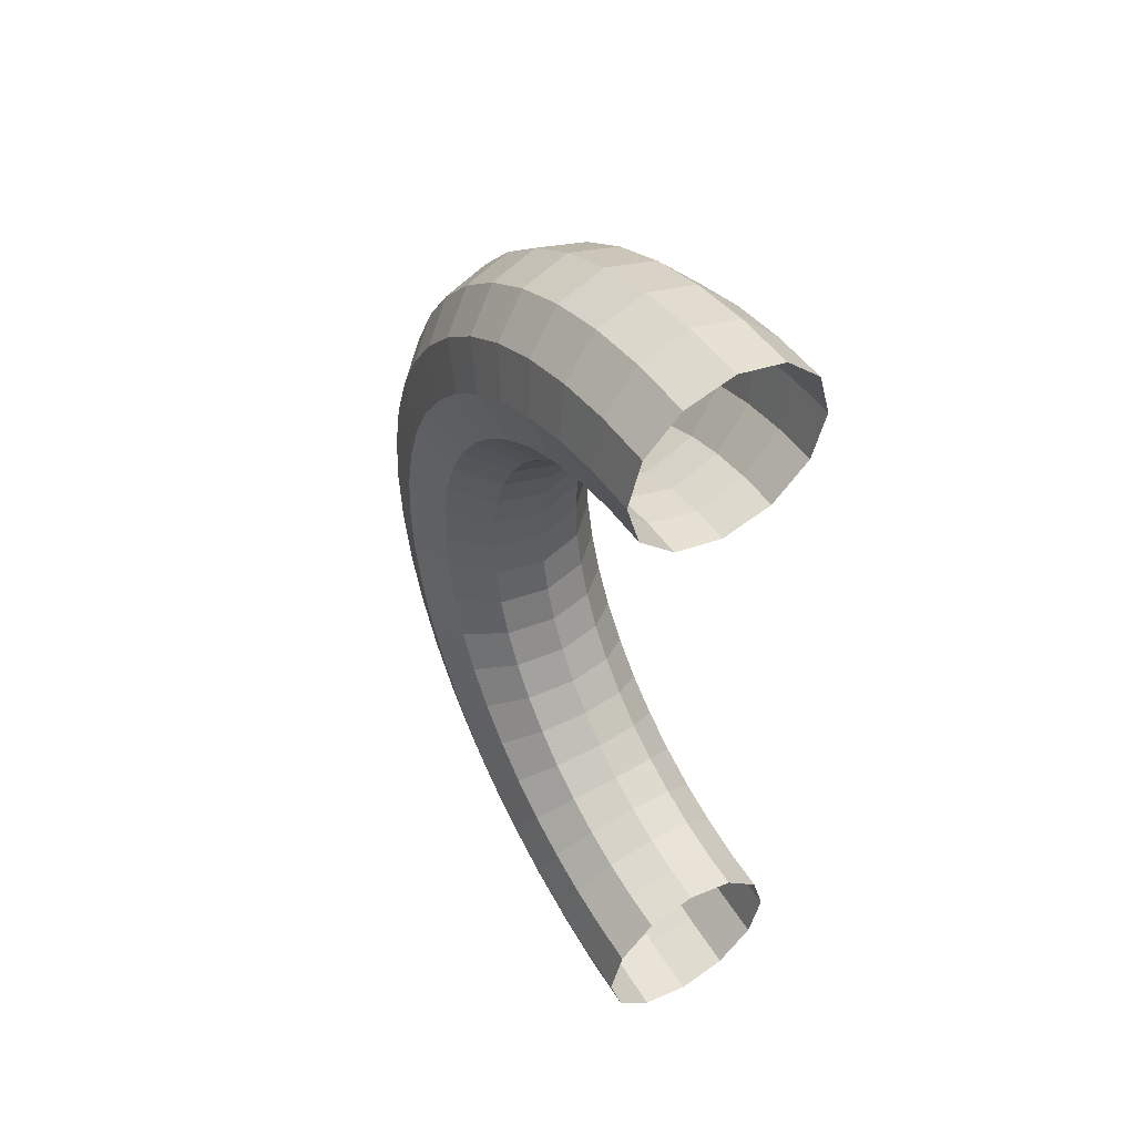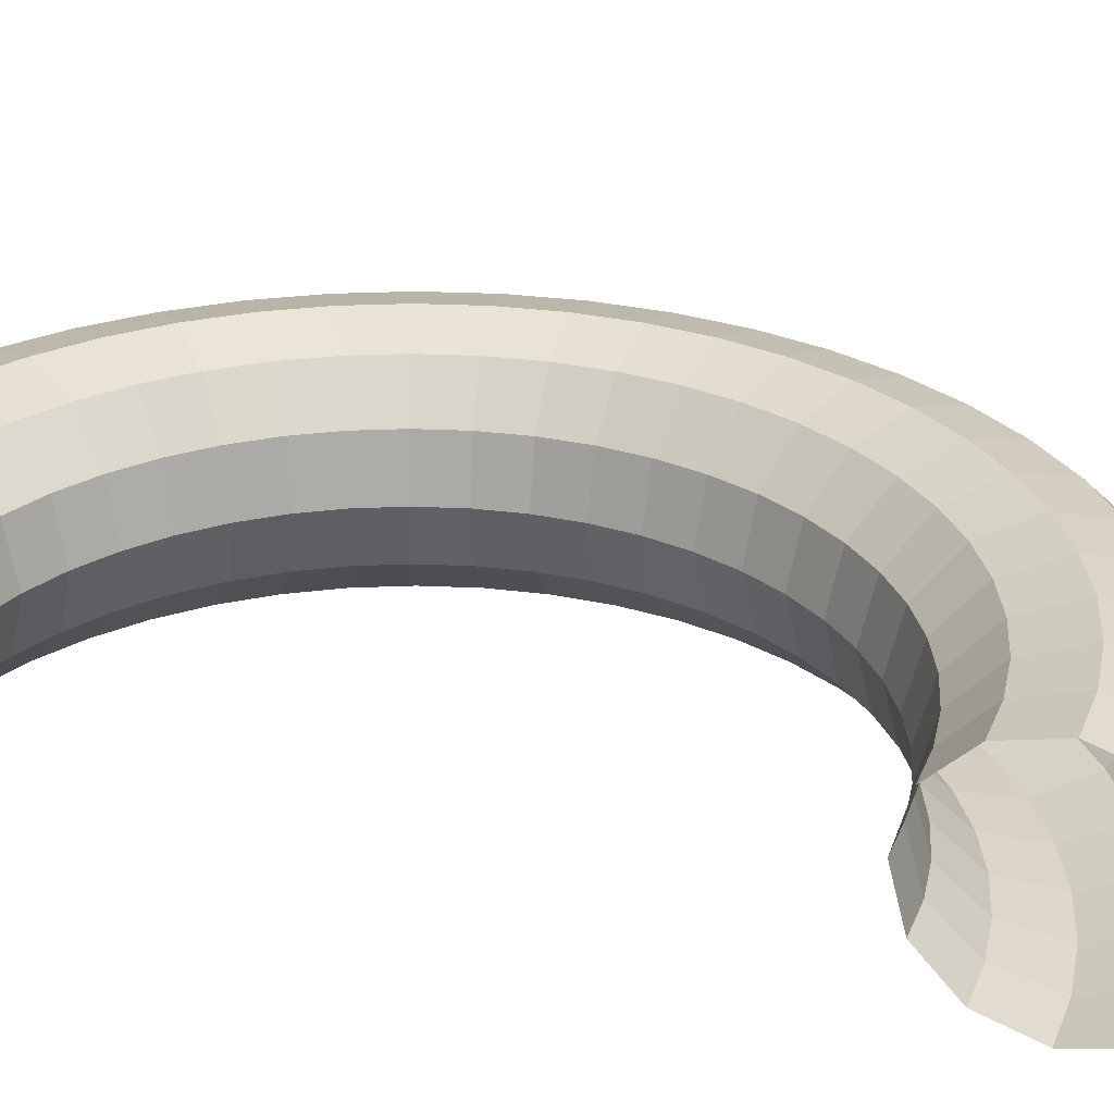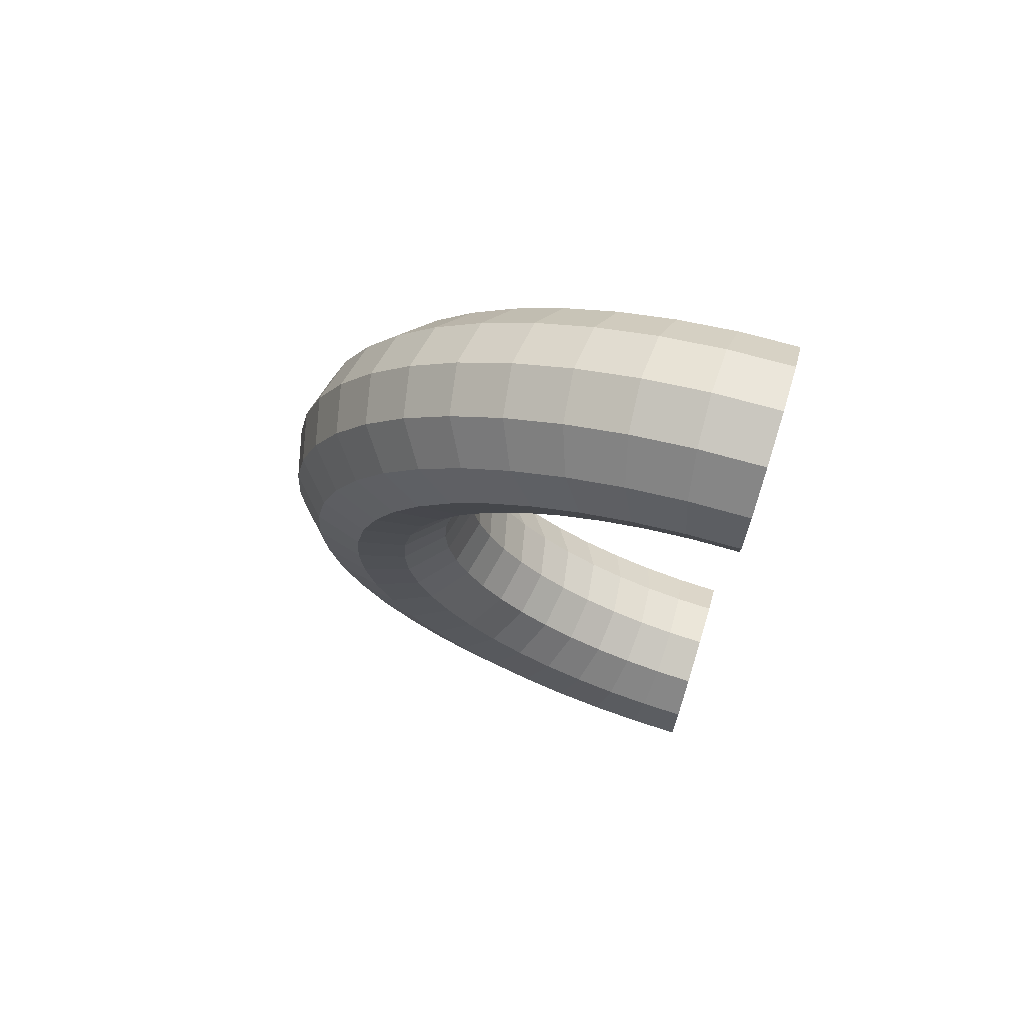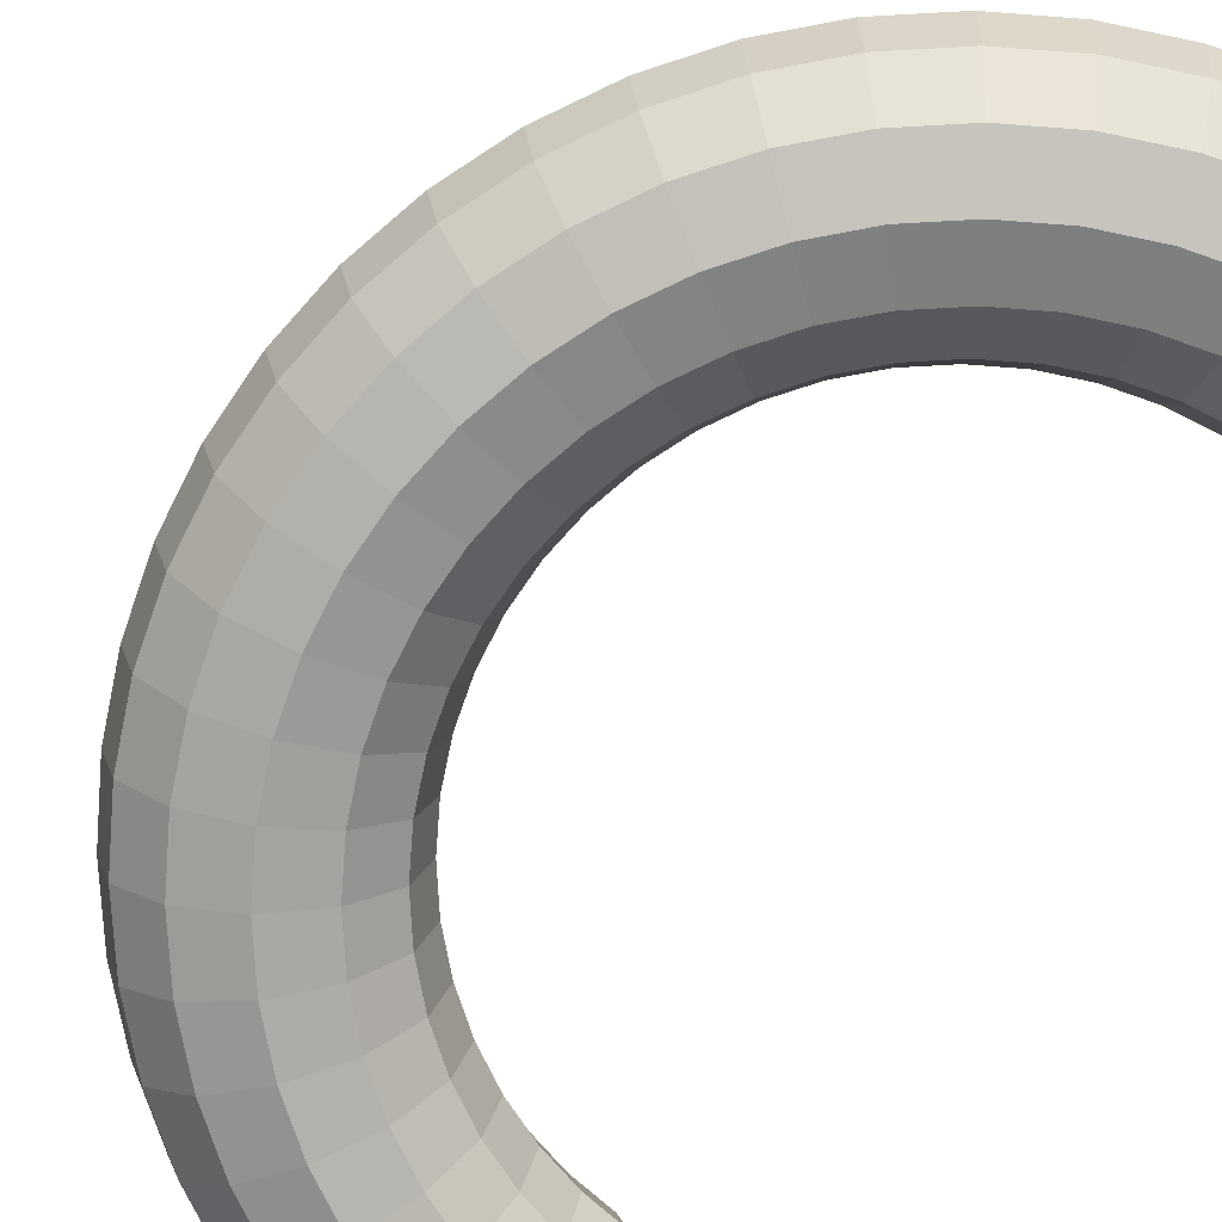
<metadata>
{"format":"obj","ext":"obj","renderer":"f3d","projection":"perspective","resolution":1024,"background":"white","views":[{"elev":50.9,"azim":58.0,"up":"+Z"},{"elev":28.4,"azim":112.6,"up":"+Y"},{"elev":71.5,"azim":17.2,"up":"+Z"},{"elev":-74.6,"azim":-38.1,"up":"+Y"}]}
</metadata>
<code>
o Torus.001
v 0 0 -1.25
v 0 0 -0.75
v 0 -0.125 -0.7835
v 0 -0.2165 -0.875
v 0 -0.25 -1
v 0 -0.2165 -1.125
v 0 -0.125 -1.217
v -0.1632 0 -1.239
v -0.09789 0 -0.7436
v -0.1023 -0.125 -0.7768
v -0.1142 -0.2165 -0.8675
v -0.1305 -0.25 -0.9914
v -0.1468 -0.2165 -1.115
v -0.1588 -0.125 -1.206
v -0.3235 0 -1.207
v -0.1941 0 -0.7244
v -0.2028 -0.125 -0.7568
v -0.2265 -0.2165 -0.8452
v -0.2588 -0.25 -0.9659
v -0.2912 -0.2165 -1.087
v -0.3149 -0.125 -1.175
v -0.4784 0 -1.155
v -0.287 0 -0.6929
v -0.2998 -0.125 -0.7239
v -0.3348 -0.2165 -0.8084
v -0.3827 -0.25 -0.9239
v -0.4305 -0.2165 -1.039
v -0.4655 -0.125 -1.124
v -0.625 0 -1.083
v -0.375 0 -0.6495
v -0.3917 -0.125 -0.6785
v -0.4375 -0.2165 -0.7578
v -0.5 -0.25 -0.866
v -0.5625 -0.2165 -0.9743
v -0.6083 -0.125 -1.054
v -0.761 0 -0.9917
v -0.4566 0 -0.595
v -0.477 -0.125 -0.6216
v -0.5327 -0.2165 -0.6942
v -0.6088 -0.25 -0.7934
v -0.6849 -0.2165 -0.8925
v -0.7406 -0.125 -0.9651
v -0.8839 0 -0.8839
v -0.5303 0 -0.5303
v -0.554 -0.125 -0.554
v -0.6187 -0.2165 -0.6187
v -0.7071 -0.25 -0.7071
v -0.7955 -0.2165 -0.7955
v -0.8602 -0.125 -0.8602
v -0.9917 0 -0.761
v -0.595 0 -0.4566
v -0.6216 -0.125 -0.477
v -0.6942 -0.2165 -0.5327
v -0.7934 -0.25 -0.6088
v -0.8925 -0.2165 -0.6849
v -0.9651 -0.125 -0.7406
v -1.083 0 -0.625
v -0.6495 0 -0.375
v -0.6785 -0.125 -0.3917
v -0.7578 -0.2165 -0.4375
v -0.866 -0.25 -0.5
v -0.9743 -0.2165 -0.5625
v -1.054 -0.125 -0.6083
v -1.155 0 -0.4784
v -0.6929 0 -0.287
v -0.7239 -0.125 -0.2998
v -0.8084 -0.2165 -0.3348
v -0.9239 -0.25 -0.3827
v -1.039 -0.2165 -0.4305
v -1.124 -0.125 -0.4655
v -1.207 0 -0.3235
v -0.7244 0 -0.1941
v -0.7568 -0.125 -0.2028
v -0.8452 -0.2165 -0.2265
v -0.9659 -0.25 -0.2588
v -1.087 -0.2165 -0.2912
v -1.175 -0.125 -0.3149
v -1.239 0 -0.1632
v -0.7436 0 -0.09789
v -0.7768 -0.125 -0.1023
v -0.8675 -0.2165 -0.1142
v -0.9914 -0.25 -0.1305
v -1.115 -0.2165 -0.1468
v -1.206 -0.125 -0.1588
v -1.25 0 -0
v -0.75 0 -0
v -0.7835 -0.125 -0
v -0.875 -0.2165 -0
v -1 -0.25 -0
v -1.125 -0.2165 -0
v -1.217 -0.125 -0
v -1.239 0 0.1632
v -0.7436 0 0.09789
v -0.7768 -0.125 0.1023
v -0.8675 -0.2165 0.1142
v -0.9914 -0.25 0.1305
v -1.115 -0.2165 0.1468
v -1.206 -0.125 0.1588
v -1.207 0 0.3235
v -0.7244 0 0.1941
v -0.7568 -0.125 0.2028
v -0.8452 -0.2165 0.2265
v -0.9659 -0.25 0.2588
v -1.087 -0.2165 0.2912
v -1.175 -0.125 0.3149
v -1.155 0 0.4784
v -0.6929 0 0.287
v -0.7239 -0.125 0.2998
v -0.8084 -0.2165 0.3348
v -0.9239 -0.25 0.3827
v -1.039 -0.2165 0.4305
v -1.124 -0.125 0.4655
v -1.083 0 0.625
v -0.6495 0 0.375
v -0.6785 -0.125 0.3917
v -0.7578 -0.2165 0.4375
v -0.866 -0.25 0.5
v -0.9743 -0.2165 0.5625
v -1.054 -0.125 0.6083
v -0.9917 0 0.761
v -0.595 0 0.4566
v -0.6216 -0.125 0.477
v -0.6942 -0.2165 0.5327
v -0.7934 -0.25 0.6088
v -0.8925 -0.2165 0.6849
v -0.9651 -0.125 0.7406
v -0.8839 0 0.8839
v -0.5303 0 0.5303
v -0.554 -0.125 0.554
v -0.6187 -0.2165 0.6187
v -0.7071 -0.25 0.7071
v -0.7955 -0.2165 0.7955
v -0.8602 -0.125 0.8602
v -0.761 0 0.9917
v -0.4566 0 0.595
v -0.477 -0.125 0.6216
v -0.5327 -0.2165 0.6942
v -0.6088 -0.25 0.7934
v -0.6849 -0.2165 0.8925
v -0.7406 -0.125 0.9651
v -0.625 0 1.083
v -0.375 0 0.6495
v -0.3917 -0.125 0.6785
v -0.4375 -0.2165 0.7578
v -0.5 -0.25 0.866
v -0.5625 -0.2165 0.9743
v -0.6083 -0.125 1.054
v -0.4784 0 1.155
v -0.287 0 0.6929
v -0.2998 -0.125 0.7239
v -0.3348 -0.2165 0.8084
v -0.3827 -0.25 0.9239
v -0.4305 -0.2165 1.039
v -0.4655 -0.125 1.124
v -0.3235 0 1.207
v -0.1941 0 0.7244
v -0.2028 -0.125 0.7568
v -0.2265 -0.2165 0.8452
v -0.2588 -0.25 0.9659
v -0.2912 -0.2165 1.087
v -0.3149 -0.125 1.175
v -0.1632 0 1.239
v -0.09789 0 0.7436
v -0.1023 -0.125 0.7768
v -0.1142 -0.2165 0.8675
v -0.1305 -0.25 0.9914
v -0.1468 -0.2165 1.115
v -0.1588 -0.125 1.206
v 0 0 1.25
v 0 0 0.75
v 0 -0.125 0.7835
v 0 -0.2165 0.875
v 0 -0.25 1
v 0 -0.2165 1.125
v 0 -0.125 1.217
v 0 0 -1.25
v 0 0.125 -1.217
v 0 0.2165 -1.125
v 0 0.25 -1
v 0 0.2165 -0.875
v 0 0.125 -0.7835
v 0 0 -0.75
v -0.1632 0 -1.239
v -0.1588 0.125 -1.206
v -0.1468 0.2165 -1.115
v -0.1305 0.25 -0.9914
v -0.1142 0.2165 -0.8675
v -0.1023 0.125 -0.7768
v -0.09789 0 -0.7436
v -0.3235 0 -1.207
v -0.3149 0.125 -1.175
v -0.4784 0 -1.155
v -0.4655 0.125 -1.124
v -0.625 0 -1.083
v -0.6083 0.125 -1.054
v -0.761 0 -0.9917
v -0.7406 0.125 -0.9651
v -0.1632 0 1.239
v -0.1588 0.125 1.206
v -0.1468 0.2165 1.115
v -0.1305 0.25 0.9914
v -0.1142 0.2165 0.8675
v -0.1023 0.125 0.7768
v -0.09789 0 0.7436
v 0 0 1.25
v 0 0.125 1.217
v 0 0.2165 1.125
v 0 0.25 1
v 0 0.2165 0.875
v 0 0.125 0.7835
v 0 0 0.75
v -0.1588 0.125 -1.206
v -0.1468 0.2165 -1.115
v -0.1305 0.25 -0.9914
v -0.1142 0.2165 -0.8675
v -0.1023 0.125 -0.7768
v -0.09789 0 -0.7436
v -0.3149 0.125 -1.175
v -0.2912 0.2165 -1.087
v -0.2588 0.25 -0.9659
v -0.2265 0.2165 -0.8452
v -0.2028 0.125 -0.7568
v -0.1941 0 -0.7244
v -0.4655 0.125 -1.124
v -0.4305 0.2165 -1.039
v -0.3827 0.25 -0.9239
v -0.3348 0.2165 -0.8084
v -0.2998 0.125 -0.7239
v -0.287 0 -0.6929
v -0.6083 0.125 -1.054
v -0.5625 0.2165 -0.9743
v -0.5 0.25 -0.866
v -0.4375 0.2165 -0.7578
v -0.3917 0.125 -0.6785
v -0.375 0 -0.6495
v -0.761 0 -0.9917
v -0.7406 0.125 -0.9651
v -0.6849 0.2165 -0.8925
v -0.6088 0.25 -0.7934
v -0.5327 0.2165 -0.6942
v -0.477 0.125 -0.6216
v -0.4566 0 -0.595
v -0.8839 0 -0.8839
v -0.8602 0.125 -0.8602
v -0.7955 0.2165 -0.7955
v -0.7071 0.25 -0.7071
v -0.6187 0.2165 -0.6187
v -0.554 0.125 -0.554
v -0.5303 0 -0.5303
v -0.9917 0 -0.761
v -0.9651 0.125 -0.7406
v -0.8925 0.2165 -0.6849
v -0.7934 0.25 -0.6088
v -0.6942 0.2165 -0.5327
v -0.6216 0.125 -0.477
v -0.595 0 -0.4566
v -1.083 0 -0.625
v -1.054 0.125 -0.6083
v -0.9743 0.2165 -0.5625
v -0.866 0.25 -0.5
v -0.7578 0.2165 -0.4375
v -0.6785 0.125 -0.3917
v -0.6495 0 -0.375
v -1.155 0 -0.4784
v -1.124 0.125 -0.4655
v -1.039 0.2165 -0.4305
v -0.9239 0.25 -0.3827
v -0.8084 0.2165 -0.3348
v -0.7239 0.125 -0.2998
v -0.6929 0 -0.287
v -1.207 0 -0.3235
v -1.175 0.125 -0.3149
v -1.087 0.2165 -0.2912
v -0.9659 0.25 -0.2588
v -0.8452 0.2165 -0.2265
v -0.7568 0.125 -0.2028
v -0.7244 0 -0.1941
v -1.239 0 -0.1632
v -1.206 0.125 -0.1588
v -1.115 0.2165 -0.1468
v -0.9914 0.25 -0.1305
v -0.8675 0.2165 -0.1142
v -0.7768 0.125 -0.1023
v -0.7436 0 -0.09789
v -1.25 0 -0
v -1.217 0.125 -0
v -1.125 0.2165 -0
v -1 0.25 -0
v -0.875 0.2165 -0
v -0.7835 0.125 -0
v -0.75 0 -0
v -1.239 0 0.1632
v -1.206 0.125 0.1588
v -1.115 0.2165 0.1468
v -0.9914 0.25 0.1305
v -0.8675 0.2165 0.1142
v -0.7768 0.125 0.1023
v -0.7436 0 0.09789
v -1.207 0 0.3235
v -1.175 0.125 0.3149
v -1.087 0.2165 0.2912
v -0.9659 0.25 0.2588
v -0.8452 0.2165 0.2265
v -0.7568 0.125 0.2028
v -0.7244 0 0.1941
v -1.155 0 0.4784
v -1.124 0.125 0.4655
v -1.039 0.2165 0.4305
v -0.9239 0.25 0.3827
v -0.8084 0.2165 0.3348
v -0.7239 0.125 0.2998
v -0.6929 0 0.287
v -1.083 0 0.625
v -1.054 0.125 0.6083
v -0.9743 0.2165 0.5625
v -0.866 0.25 0.5
v -0.7578 0.2165 0.4375
v -0.6785 0.125 0.3917
v -0.6495 0 0.375
v -0.9917 0 0.761
v -0.9651 0.125 0.7406
v -0.8925 0.2165 0.6849
v -0.7934 0.25 0.6088
v -0.6942 0.2165 0.5327
v -0.6216 0.125 0.477
v -0.595 0 0.4566
v -0.8839 0 0.8839
v -0.8602 0.125 0.8602
v -0.7955 0.2165 0.7955
v -0.7071 0.25 0.7071
v -0.6187 0.2165 0.6187
v -0.554 0.125 0.554
v -0.5303 0 0.5303
v -0.761 0 0.9917
v -0.7406 0.125 0.9651
v -0.6849 0.2165 0.8925
v -0.6088 0.25 0.7934
v -0.5327 0.2165 0.6942
v -0.477 0.125 0.6216
v -0.4566 0 0.595
v -0.625 0 1.083
v -0.6083 0.125 1.054
v -0.5625 0.2165 0.9743
v -0.5 0.25 0.866
v -0.4375 0.2165 0.7578
v -0.3917 0.125 0.6785
v -0.375 0 0.6495
v -0.4784 0 1.155
v -0.4655 0.125 1.124
v -0.4305 0.2165 1.039
v -0.3827 0.25 0.9239
v -0.3348 0.2165 0.8084
v -0.2998 0.125 0.7239
v -0.287 0 0.6929
v -0.3235 0 1.207
v -0.3149 0.125 1.175
v -0.2912 0.2165 1.087
v -0.2588 0.25 0.9659
v -0.2265 0.2165 0.8452
v -0.2028 0.125 0.7568
v -0.1941 0 0.7244
v -0.1632 0 1.239
v -0.1588 0.125 1.206
v -0.1468 0.2165 1.115
v -0.1305 0.25 0.9914
v -0.1142 0.2165 0.8675
v -0.1023 0.125 0.7768
v -0.09789 0 0.7436
f 2 9 10 3
f 3 10 11 4
f 4 11 12 5
f 5 12 13 6
f 6 13 14 7
f 7 14 8 1
f 342 349 350 343
f 341 348 349 342
f 339 346 347 340
f 338 345 346 339
f 337 344 345 338
f 9 16 17 10
f 10 17 18 11
f 11 18 19 12
f 12 19 20 13
f 13 20 21 14
f 14 21 15 8
f 336 343 344 337
f 335 342 343 336
f 334 341 342 335
f 332 339 340 333
f 331 338 339 332
f 16 23 24 17
f 17 24 25 18
f 18 25 26 19
f 19 26 27 20
f 20 27 28 21
f 21 28 22 15
f 330 337 338 331
f 329 336 337 330
f 328 335 336 329
f 327 334 335 328
f 325 332 333 326
f 23 30 31 24
f 24 31 32 25
f 25 32 33 26
f 26 33 34 27
f 27 34 35 28
f 28 35 29 22
f 324 331 332 325
f 323 330 331 324
f 322 329 330 323
f 321 328 329 322
f 320 327 328 321
f 30 37 38 31
f 31 38 39 32
f 32 39 40 33
f 33 40 41 34
f 34 41 42 35
f 35 42 36 29
f 318 325 326 319
f 317 324 325 318
f 316 323 324 317
f 315 322 323 316
f 314 321 322 315
f 313 320 321 314
f 37 44 45 38
f 38 45 46 39
f 39 46 47 40
f 40 47 48 41
f 41 48 49 42
f 42 49 43 36
f 311 318 319 312
f 310 317 318 311
f 309 316 317 310
f 308 315 316 309
f 307 314 315 308
f 306 313 314 307
f 44 51 52 45
f 45 52 53 46
f 46 53 54 47
f 47 54 55 48
f 48 55 56 49
f 49 56 50 43
f 304 311 312 305
f 303 310 311 304
f 302 309 310 303
f 301 308 309 302
f 300 307 308 301
f 299 306 307 300
f 51 58 59 52
f 52 59 60 53
f 53 60 61 54
f 54 61 62 55
f 55 62 63 56
f 56 63 57 50
f 297 304 305 298
f 296 303 304 297
f 295 302 303 296
f 294 301 302 295
f 293 300 301 294
f 292 299 300 293
f 58 65 66 59
f 59 66 67 60
f 60 67 68 61
f 61 68 69 62
f 62 69 70 63
f 63 70 64 57
f 290 297 298 291
f 289 296 297 290
f 288 295 296 289
f 287 294 295 288
f 286 293 294 287
f 285 292 293 286
f 65 72 73 66
f 66 73 74 67
f 67 74 75 68
f 68 75 76 69
f 69 76 77 70
f 70 77 71 64
f 283 290 291 284
f 282 289 290 283
f 281 288 289 282
f 280 287 288 281
f 279 286 287 280
f 278 285 286 279
f 72 79 80 73
f 73 80 81 74
f 74 81 82 75
f 75 82 83 76
f 76 83 84 77
f 77 84 78 71
f 276 283 284 277
f 275 282 283 276
f 274 281 282 275
f 273 280 281 274
f 272 279 280 273
f 271 278 279 272
f 79 86 87 80
f 80 87 88 81
f 81 88 89 82
f 82 89 90 83
f 83 90 91 84
f 84 91 85 78
f 269 276 277 270
f 268 275 276 269
f 267 274 275 268
f 266 273 274 267
f 265 272 273 266
f 264 271 272 265
f 86 93 94 87
f 87 94 95 88
f 88 95 96 89
f 89 96 97 90
f 90 97 98 91
f 91 98 92 85
f 262 269 270 263
f 261 268 269 262
f 260 267 268 261
f 259 266 267 260
f 258 265 266 259
f 257 264 265 258
f 93 100 101 94
f 94 101 102 95
f 95 102 103 96
f 96 103 104 97
f 97 104 105 98
f 98 105 99 92
f 255 262 263 256
f 254 261 262 255
f 253 260 261 254
f 252 259 260 253
f 251 258 259 252
f 250 257 258 251
f 100 107 108 101
f 101 108 109 102
f 102 109 110 103
f 103 110 111 104
f 104 111 112 105
f 105 112 106 99
f 248 255 256 249
f 247 254 255 248
f 246 253 254 247
f 245 252 253 246
f 244 251 252 245
f 243 250 251 244
f 107 114 115 108
f 108 115 116 109
f 109 116 117 110
f 110 117 118 111
f 111 118 119 112
f 112 119 113 106
f 241 248 249 242
f 240 247 248 241
f 239 246 247 240
f 238 245 246 239
f 237 244 245 238
f 236 243 244 237
f 114 121 122 115
f 115 122 123 116
f 116 123 124 117
f 117 124 125 118
f 118 125 126 119
f 119 126 120 113
f 234 241 242 235
f 233 240 241 234
f 232 239 240 233
f 231 238 239 232
f 230 237 238 231
f 228 234 235 229
f 121 128 129 122
f 122 129 130 123
f 123 130 131 124
f 124 131 132 125
f 125 132 133 126
f 126 133 127 120
f 227 233 234 228
f 226 232 233 227
f 225 231 232 226
f 224 230 231 225
f 222 228 229 223
f 221 227 228 222
f 128 135 136 129
f 129 136 137 130
f 130 137 138 131
f 131 138 139 132
f 132 139 140 133
f 133 140 134 127
f 220 226 227 221
f 219 225 226 220
f 218 224 225 219
f 216 222 223 217
f 215 221 222 216
f 214 220 221 215
f 135 142 143 136
f 136 143 144 137
f 137 144 145 138
f 138 145 146 139
f 139 146 147 140
f 140 147 141 134
f 213 219 220 214
f 212 218 219 213
f 203 210 211 204
f 202 209 210 203
f 201 208 209 202
f 200 207 208 201
f 142 149 150 143
f 143 150 151 144
f 144 151 152 145
f 145 152 153 146
f 146 153 154 147
f 147 154 148 141
f 199 206 207 200
f 198 205 206 199
f 194 196 197 195
f 192 194 195 193
f 190 192 193 191
f 183 190 191 184
f 149 156 157 150
f 150 157 158 151
f 151 158 159 152
f 152 159 160 153
f 153 160 161 154
f 154 161 155 148
f 181 188 189 182
f 180 187 188 181
f 179 186 187 180
f 178 185 186 179
f 177 184 185 178
f 176 183 184 177
f 156 163 164 157
f 157 164 165 158
f 158 165 166 159
f 159 166 167 160
f 160 167 168 161
f 161 168 162 155
f 163 170 171 164
f 164 171 172 165
f 165 172 173 166
f 166 173 174 167
f 167 174 175 168
f 168 175 169 162
f 343 350 351 344
f 344 351 352 345
f 345 352 353 346
f 346 353 354 347
f 348 355 356 349
f 349 356 357 350
f 350 357 358 351
f 351 358 359 352
f 352 359 360 353
f 353 360 361 354
f 355 362 363 356
f 356 363 364 357
f 357 364 365 358
f 358 365 366 359
f 359 366 367 360
f 360 367 368 361

</code>
